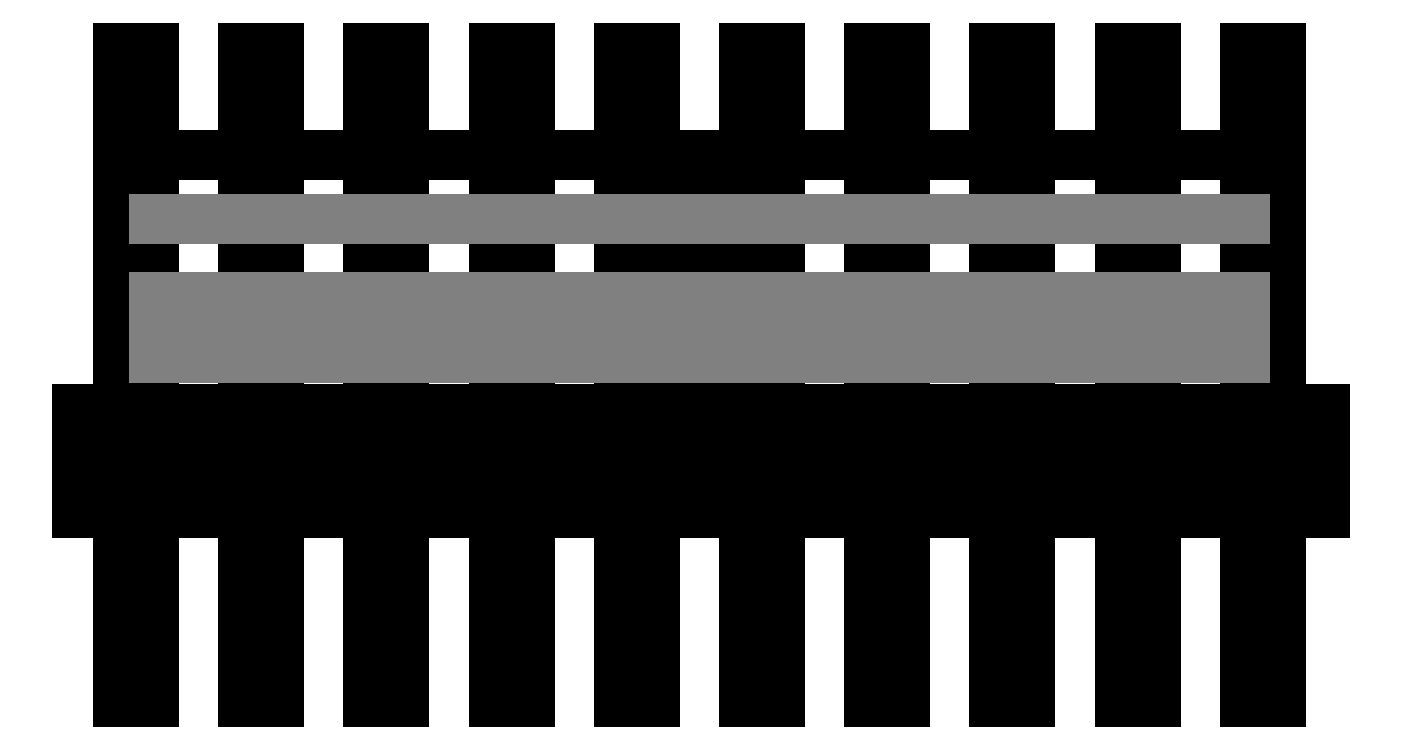
<metadata>
{"format":"dxf","ext":"dxf","renderer":"ezdxf+matplotlib","layout":"modelspace","background":"white","min_lineweight":24,"dpi":150}
</metadata>
<code>
0
SECTION
2
ENTITIES
0
LINE
8
0
10
-9.385
20
-1.27
30
0
11
-9.385
21
-8.014
31
0
0
LINE
8
0
10
-10.53
20
-8.014
30
0
11
-9.385
21
-8.014
31
0
0
LINE
8
0
10
-10.53
20
-8.014
30
0
11
-10.53
21
-1.27
31
0
0
LINE
8
0
10
-10.53
20
-6.871
30
0
11
-9.385
21
-6.871
31
0
0
LINE
8
0
10
14.39
20
-1.27
30
0
11
14.39
21
-8.014
31
0
0
LINE
8
0
10
13.25
20
-8.014
30
0
11
14.39
21
-8.014
31
0
0
LINE
8
0
10
13.25
20
-6.871
30
0
11
14.39
21
-6.871
31
0
0
LINE
8
0
10
13.25
20
-8.014
30
0
11
13.25
21
-1.27
31
0
0
LINE
8
0
10
-5.423
20
-1.27
30
0
11
-5.423
21
-8.014
31
0
0
LINE
8
0
10
-6.566
20
-8.014
30
0
11
-5.423
21
-8.014
31
0
0
LINE
8
0
10
-6.566
20
-8.014
30
0
11
-6.566
21
-1.27
31
0
0
LINE
8
0
10
-6.566
20
-6.871
30
0
11
-5.423
21
-6.871
31
0
0
LINE
8
0
10
10.43
20
-1.27
30
0
11
10.43
21
-8.014
31
0
0
LINE
8
0
10
9.284
20
-8.014
30
0
11
10.43
21
-8.014
31
0
0
LINE
8
0
10
9.284
20
-8.014
30
0
11
9.284
21
-1.27
31
0
0
LINE
8
0
10
9.284
20
-6.871
30
0
11
10.43
21
-6.871
31
0
0
LINE
8
0
10
-13.35
20
-1.27
30
0
11
-13.35
21
-8.014
31
0
0
LINE
8
0
10
-14.49
20
-8.014
30
0
11
-13.35
21
-8.014
31
0
0
LINE
8
0
10
-14.49
20
-8.014
30
0
11
-14.49
21
-1.27
31
0
0
LINE
8
0
10
-14.49
20
-6.871
30
0
11
-13.35
21
-6.871
31
0
0
LINE
8
0
10
6.464
20
-1.27
30
0
11
6.464
21
-8.014
31
0
0
LINE
8
0
10
5.321
20
-8.014
30
0
11
6.464
21
-8.014
31
0
0
LINE
8
0
10
5.321
20
-8.014
30
0
11
5.321
21
-1.27
31
0
0
LINE
8
0
10
5.321
20
-6.871
30
0
11
6.464
21
-6.871
31
0
0
LINE
8
0
10
2.502
20
-1.27
30
0
11
2.502
21
-8.014
31
0
0
LINE
8
0
10
1.359
20
-8.014
30
0
11
2.502
21
-8.014
31
0
0
LINE
8
0
10
1.359
20
-8.014
30
0
11
1.359
21
-1.27
31
0
0
LINE
8
0
10
1.359
20
-6.871
30
0
11
2.502
21
-6.871
31
0
0
LINE
8
0
10
-1.46
20
-1.27
30
0
11
-1.46
21
-8.014
31
0
0
LINE
8
0
10
-2.603
20
-8.014
30
0
11
-1.46
21
-8.014
31
0
0
LINE
8
0
10
-2.603
20
-8.014
30
0
11
-2.603
21
-1.27
31
0
0
LINE
8
0
10
-2.603
20
-6.871
30
0
11
-1.46
21
-6.871
31
0
0
LINE
8
0
10
18.35
20
-1.27
30
0
11
18.35
21
-8.014
31
0
0
LINE
8
0
10
17.21
20
-8.014
30
0
11
18.35
21
-8.014
31
0
0
LINE
8
0
10
17.21
20
-6.871
30
0
11
18.35
21
-6.871
31
0
0
LINE
8
0
10
17.21
20
-8.014
30
0
11
17.21
21
-1.27
31
0
0
LINE
8
0
10
-17.31
20
-1.27
30
0
11
-17.31
21
-8.014
31
0
0
LINE
8
0
10
-18.45
20
-8.014
30
0
11
-17.31
21
-8.014
31
0
0
LINE
8
0
10
-18.45
20
-8.014
30
0
11
-18.45
21
-1.27
31
0
0
LINE
8
0
10
-18.45
20
-6.871
30
0
11
-17.31
21
-6.871
31
0
0
LINE
8
0
10
19.74
20
-0.05894
30
0
11
-19.74
21
-0.05894
31
0
0
LINE
8
0
10
19.74
20
0.381
30
0
11
-19.74
21
0.381
31
0
0
LINE
8
0
10
19.74
20
1.27
30
0
11
-19.74
21
1.27
31
0
0
LINE
8
0
10
-19.15
20
-1.27
30
0
11
-16.51
21
-1.27
31
0
0
LINE
8
0
10
-19.15
20
-2.032
30
0
11
-19.15
21
-1.27
31
0
0
LINE
8
0
10
-19.15
20
-2.032
30
0
11
-19.74
21
-2.032
31
0
0
LINE
8
0
10
-19.74
20
-0.6939
30
0
11
19.74
21
-0.6939
31
0
0
LINE
8
0
10
19.74
20
1.27
30
0
11
19.74
21
-2.032
31
0
0
LINE
8
0
10
19.74
20
-2.032
30
0
11
19.15
21
-2.032
31
0
0
LINE
8
0
10
19.15
20
-1.27
30
0
11
19.15
21
-2.032
31
0
0
LINE
8
0
10
16.51
20
-1.27
30
0
11
19.15
21
-1.27
31
0
0
LINE
8
0
10
16.51
20
-1.27
30
0
11
16.51
21
-2.032
31
0
0
LINE
8
0
10
17.21
20
-2.032
30
0
11
14.39
21
-2.032
31
0
0
LINE
8
0
10
15.19
20
-2.032
30
0
11
15.19
21
-1.27
31
0
0
LINE
8
0
10
12.55
20
-1.27
30
0
11
15.19
21
-1.27
31
0
0
LINE
8
0
10
12.55
20
-1.27
30
0
11
12.55
21
-2.032
31
0
0
LINE
8
0
10
13.25
20
-2.032
30
0
11
10.43
21
-2.032
31
0
0
LINE
8
0
10
11.23
20
-2.032
30
0
11
11.23
21
-1.27
31
0
0
LINE
8
0
10
8.585
20
-1.27
30
0
11
11.23
21
-1.27
31
0
0
LINE
8
0
10
8.585
20
-1.27
30
0
11
8.585
21
-2.032
31
0
0
LINE
8
0
10
9.284
20
-2.032
30
0
11
6.464
21
-2.032
31
0
0
LINE
8
0
10
7.264
20
-2.032
30
0
11
7.264
21
-1.27
31
0
0
LINE
8
0
10
4.623
20
-1.27
30
0
11
7.264
21
-1.27
31
0
0
LINE
8
0
10
4.623
20
-1.27
30
0
11
4.623
21
-2.032
31
0
0
LINE
8
0
10
5.321
20
-2.032
30
0
11
2.502
21
-2.032
31
0
0
LINE
8
0
10
3.302
20
-2.032
30
0
11
3.302
21
-1.27
31
0
0
LINE
8
0
10
0.6604
20
-1.27
30
0
11
3.302
21
-1.27
31
0
0
LINE
8
0
10
0.6604
20
-1.27
30
0
11
0.6604
21
-2.032
31
0
0
LINE
8
0
10
1.359
20
-2.032
30
0
11
-1.46
21
-2.032
31
0
0
LINE
8
0
10
-0.6604
20
-2.032
30
0
11
-0.6604
21
-1.27
31
0
0
LINE
8
0
10
-3.302
20
-1.27
30
0
11
-0.6604
21
-1.27
31
0
0
LINE
8
0
10
-3.302
20
-1.27
30
0
11
-3.302
21
-2.032
31
0
0
LINE
8
0
10
-2.603
20
-2.032
30
0
11
-5.423
21
-2.032
31
0
0
LINE
8
0
10
-4.623
20
-2.032
30
0
11
-4.623
21
-1.27
31
0
0
LINE
8
0
10
-7.264
20
-1.27
30
0
11
-4.623
21
-1.27
31
0
0
LINE
8
0
10
-7.264
20
-1.27
30
0
11
-7.264
21
-2.032
31
0
0
LINE
8
0
10
-6.566
20
-2.032
30
0
11
-9.385
21
-2.032
31
0
0
LINE
8
0
10
-8.585
20
-2.032
30
0
11
-8.585
21
-1.27
31
0
0
LINE
8
0
10
-11.23
20
-1.27
30
0
11
-8.585
21
-1.27
31
0
0
LINE
8
0
10
-11.23
20
-1.27
30
0
11
-11.23
21
-2.032
31
0
0
LINE
8
0
10
-10.53
20
-2.032
30
0
11
-13.35
21
-2.032
31
0
0
LINE
8
0
10
-12.55
20
-2.032
30
0
11
-12.55
21
-1.27
31
0
0
LINE
8
0
10
-15.19
20
-1.27
30
0
11
-12.55
21
-1.27
31
0
0
LINE
8
0
10
-15.19
20
-1.27
30
0
11
-15.19
21
-2.032
31
0
0
LINE
8
0
10
-14.49
20
-2.032
30
0
11
-17.31
21
-2.032
31
0
0
LINE
8
0
10
-16.51
20
-2.032
30
0
11
-16.51
21
-1.27
31
0
0
LINE
8
0
10
-19.74
20
-2.032
30
0
11
-19.74
21
1.27
31
0
0
LINE
8
0
10
13.25
20
-4.953
30
0
11
14.39
21
-4.953
31
0
0
LINE
8
0
10
9.284
20
-4.953
30
0
11
10.43
21
-4.953
31
0
0
LINE
8
0
10
-2.603
20
-4.953
30
0
11
-1.46
21
-4.953
31
0
0
LINE
8
0
10
-18.45
20
-4.953
30
0
11
-17.31
21
-4.953
31
0
0
LINE
8
0
10
-10.53
20
-4.953
30
0
11
-9.385
21
-4.953
31
0
0
LINE
8
0
10
-14.49
20
-4.953
30
0
11
-13.35
21
-4.953
31
0
0
LINE
8
0
10
17.21
20
-4.953
30
0
11
18.35
21
-4.953
31
0
0
LINE
8
0
10
1.359
20
-4.953
30
0
11
2.502
21
-4.953
31
0
0
LINE
8
0
10
5.321
20
-4.953
30
0
11
6.464
21
-4.953
31
0
0
LINE
8
0
10
-6.566
20
-4.953
30
0
11
-5.423
21
-4.953
31
0
0
LINE
8
0
10
-1.46
20
1.27
30
0
11
-1.46
21
12.7
31
0
0
LINE
8
0
10
-2.603
20
12.7
30
0
11
-2.603
21
1.27
31
0
0
LINE
8
0
10
-1.46
20
12.7
30
0
11
-2.603
21
12.7
31
0
0
LINE
8
0
10
6.464
20
1.27
30
0
11
6.464
21
12.7
31
0
0
LINE
8
0
10
5.321
20
12.7
30
0
11
5.321
21
1.27
31
0
0
LINE
8
0
10
6.464
20
12.7
30
0
11
5.321
21
12.7
31
0
0
LINE
8
0
10
9.284
20
12.7
30
0
11
9.284
21
1.27
31
0
0
LINE
8
0
10
10.43
20
12.7
30
0
11
9.284
21
12.7
31
0
0
LINE
8
0
10
10.43
20
1.27
30
0
11
10.43
21
12.7
31
0
0
LINE
8
0
10
13.25
20
12.7
30
0
11
13.25
21
1.27
31
0
0
LINE
8
0
10
14.39
20
12.7
30
0
11
13.25
21
12.7
31
0
0
LINE
8
0
10
14.39
20
1.27
30
0
11
14.39
21
12.7
31
0
0
LINE
8
0
10
-14.49
20
12.7
30
0
11
-14.49
21
1.27
31
0
0
LINE
8
0
10
-13.35
20
12.7
30
0
11
-14.49
21
12.7
31
0
0
LINE
8
0
10
-13.35
20
1.27
30
0
11
-13.35
21
12.7
31
0
0
LINE
8
0
10
17.21
20
12.7
30
0
11
17.21
21
1.27
31
0
0
LINE
8
0
10
18.35
20
12.7
30
0
11
17.21
21
12.7
31
0
0
LINE
8
0
10
18.35
20
1.27
30
0
11
18.35
21
12.7
31
0
0
LINE
8
0
10
1.359
20
12.7
30
0
11
1.359
21
1.27
31
0
0
LINE
8
0
10
2.502
20
12.7
30
0
11
1.359
21
12.7
31
0
0
LINE
8
0
10
2.502
20
1.27
30
0
11
2.502
21
12.7
31
0
0
LINE
8
0
10
-10.53
20
12.7
30
0
11
-10.53
21
1.27
31
0
0
LINE
8
0
10
-9.385
20
12.7
30
0
11
-10.53
21
12.7
31
0
0
LINE
8
0
10
-9.385
20
1.27
30
0
11
-9.385
21
12.7
31
0
0
LINE
8
0
10
-6.566
20
12.7
30
0
11
-6.566
21
1.27
31
0
0
LINE
8
0
10
-5.423
20
12.7
30
0
11
-6.566
21
12.7
31
0
0
LINE
8
0
10
-5.423
20
1.27
30
0
11
-5.423
21
12.7
31
0
0
LINE
8
0
10
-18.45
20
12.7
30
0
11
-18.45
21
1.27
31
0
0
LINE
8
0
10
-17.31
20
12.7
30
0
11
-18.45
21
12.7
31
0
0
LINE
8
0
10
-17.31
20
1.27
30
0
11
-17.31
21
12.7
31
0
0
LINE
8
0
10
-0.635
20
1.27
30
0
11
-0.635
21
9.296
31
0
0
LINE
8
0
10
0.635
20
9.296
30
0
11
0.635
21
1.27
31
0
0
LINE
8
0
10
0.635
20
9.296
30
0
11
1.359
21
9.296
31
0
0
LINE
8
0
10
2.502
20
9.296
30
0
11
5.321
21
9.296
31
0
0
LINE
8
0
10
6.464
20
9.296
30
0
11
9.284
21
9.296
31
0
0
LINE
8
0
10
10.43
20
9.296
30
0
11
13.25
21
9.296
31
0
0
LINE
8
0
10
14.39
20
9.296
30
0
11
17.21
21
9.296
31
0
0
LINE
8
0
10
-17.31
20
9.296
30
0
11
-14.49
21
9.296
31
0
0
LINE
8
0
10
-13.35
20
9.296
30
0
11
-10.53
21
9.296
31
0
0
LINE
8
0
10
-9.385
20
9.296
30
0
11
-6.566
21
9.296
31
0
0
LINE
8
0
10
-5.423
20
9.296
30
0
11
-2.603
21
9.296
31
0
0
LINE
8
0
10
-1.46
20
9.296
30
0
11
-0.635
21
9.296
31
0
0
LINE
8
0
10
-17.31
20
7.265
30
0
11
-14.49
21
7.265
31
0
0
LINE
8
0
10
-13.35
20
7.265
30
0
11
-10.53
21
7.265
31
0
0
LINE
8
0
10
-9.385
20
7.265
30
0
11
-6.566
21
7.265
31
0
0
LINE
8
0
10
-5.423
20
7.265
30
0
11
-2.603
21
7.265
31
0
0
LINE
8
0
10
-1.46
20
7.265
30
0
11
-0.635
21
7.265
31
0
0
LINE
8
0
10
-0.635
20
4.825
30
0
11
-1.46
21
4.825
31
0
0
LINE
8
0
10
-2.603
20
4.825
30
0
11
-5.423
21
4.825
31
0
0
LINE
8
0
10
-6.566
20
4.825
30
0
11
-9.385
21
4.825
31
0
0
LINE
8
0
10
-10.53
20
4.825
30
0
11
-13.35
21
4.825
31
0
0
LINE
8
0
10
-14.49
20
4.825
30
0
11
-17.31
21
4.825
31
0
0
LINE
8
0
10
17.21
20
4.825
30
0
11
14.39
21
4.825
31
0
0
LINE
8
0
10
13.25
20
4.825
30
0
11
10.43
21
4.825
31
0
0
LINE
8
0
10
9.284
20
4.825
30
0
11
6.464
21
4.825
31
0
0
LINE
8
0
10
5.321
20
4.825
30
0
11
2.502
21
4.825
31
0
0
LINE
8
0
10
1.359
20
4.825
30
0
11
0.635
21
4.825
31
0
0
LINE
8
0
10
17.21
20
7.265
30
0
11
14.39
21
7.265
31
0
0
LINE
8
0
10
13.25
20
7.265
30
0
11
10.43
21
7.265
31
0
0
LINE
8
0
10
9.284
20
7.265
30
0
11
6.464
21
7.265
31
0
0
LINE
8
0
10
5.321
20
7.265
30
0
11
2.502
21
7.265
31
0
0
LINE
8
0
10
1.359
20
7.265
30
0
11
0.635
21
7.265
31
0
0
LINE
8
0
10
-17.31
20
4.214
30
0
11
-14.49
21
4.214
31
0
0
LINE
8
0
10
-13.35
20
4.214
30
0
11
-10.53
21
4.214
31
0
0
LINE
8
0
10
-9.385
20
4.214
30
0
11
-6.566
21
4.214
31
0
0
LINE
8
0
10
-5.423
20
4.214
30
0
11
-2.603
21
4.214
31
0
0
LINE
8
0
10
-1.46
20
4.214
30
0
11
-0.635
21
4.214
31
0
0
LINE
8
0
10
17.21
20
4.214
30
0
11
14.39
21
4.214
31
0
0
LINE
8
0
10
13.25
20
4.214
30
0
11
10.43
21
4.214
31
0
0
LINE
8
0
10
9.284
20
4.214
30
0
11
6.464
21
4.214
31
0
0
LINE
8
0
10
5.321
20
4.214
30
0
11
2.502
21
4.214
31
0
0
LINE
8
0
10
1.359
20
4.214
30
0
11
0.635
21
4.214
31
0
0
LINE
8
0
10
-17.31
20
2.867
30
0
11
-14.49
21
2.867
31
0
0
LINE
8
0
10
-13.35
20
2.867
30
0
11
-10.53
21
2.867
31
0
0
LINE
8
0
10
-9.385
20
2.867
30
0
11
-6.566
21
2.867
31
0
0
LINE
8
0
10
-5.423
20
2.867
30
0
11
-2.603
21
2.867
31
0
0
LINE
8
0
10
-1.46
20
2.867
30
0
11
-0.635
21
2.867
31
0
0
LINE
8
0
10
0.635
20
2.867
30
0
11
1.359
21
2.867
31
0
0
LINE
8
0
10
2.502
20
2.867
30
0
11
5.321
21
2.867
31
0
0
LINE
8
0
10
6.464
20
2.867
30
0
11
9.284
21
2.867
31
0
0
LINE
8
0
10
10.43
20
2.867
30
0
11
13.25
21
2.867
31
0
0
LINE
8
0
10
14.39
20
2.867
30
0
11
17.21
21
2.867
31
0
0
ENDSEC
0
EOF

</code>
